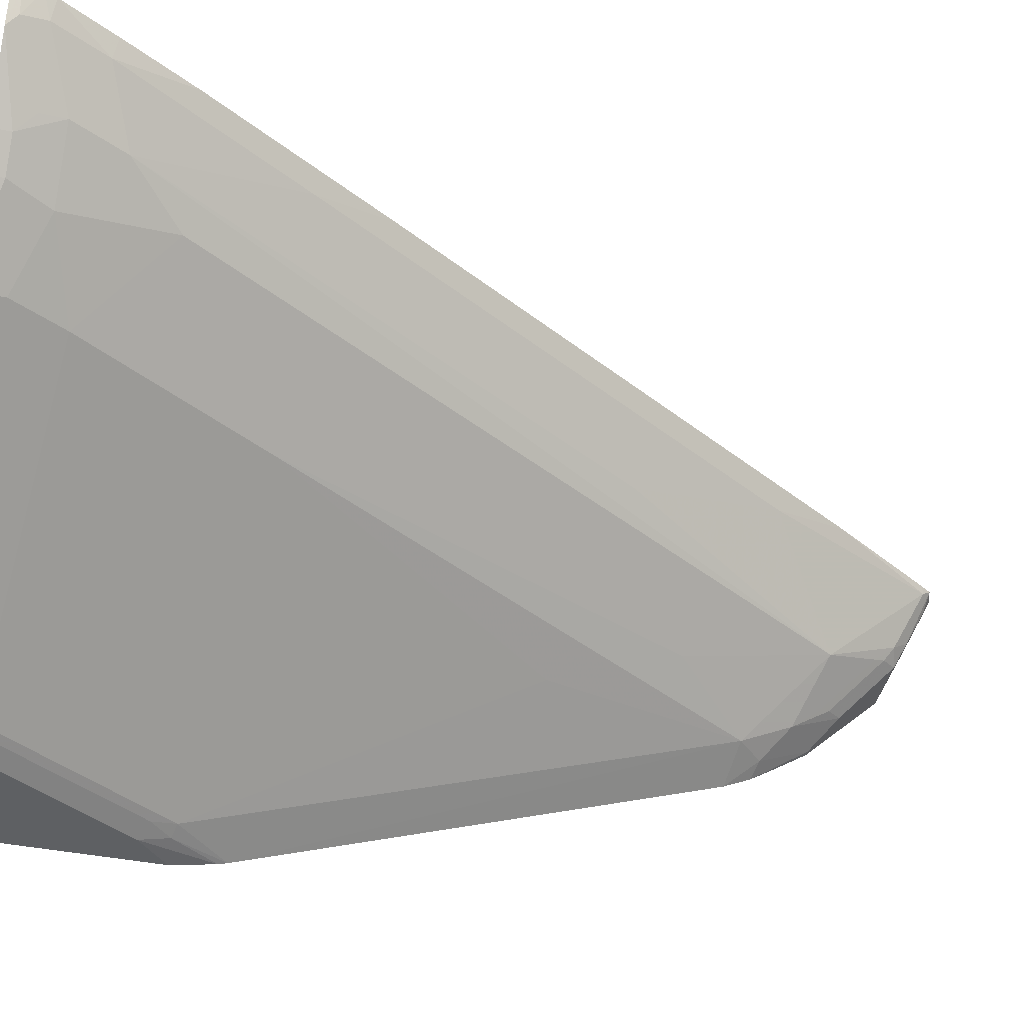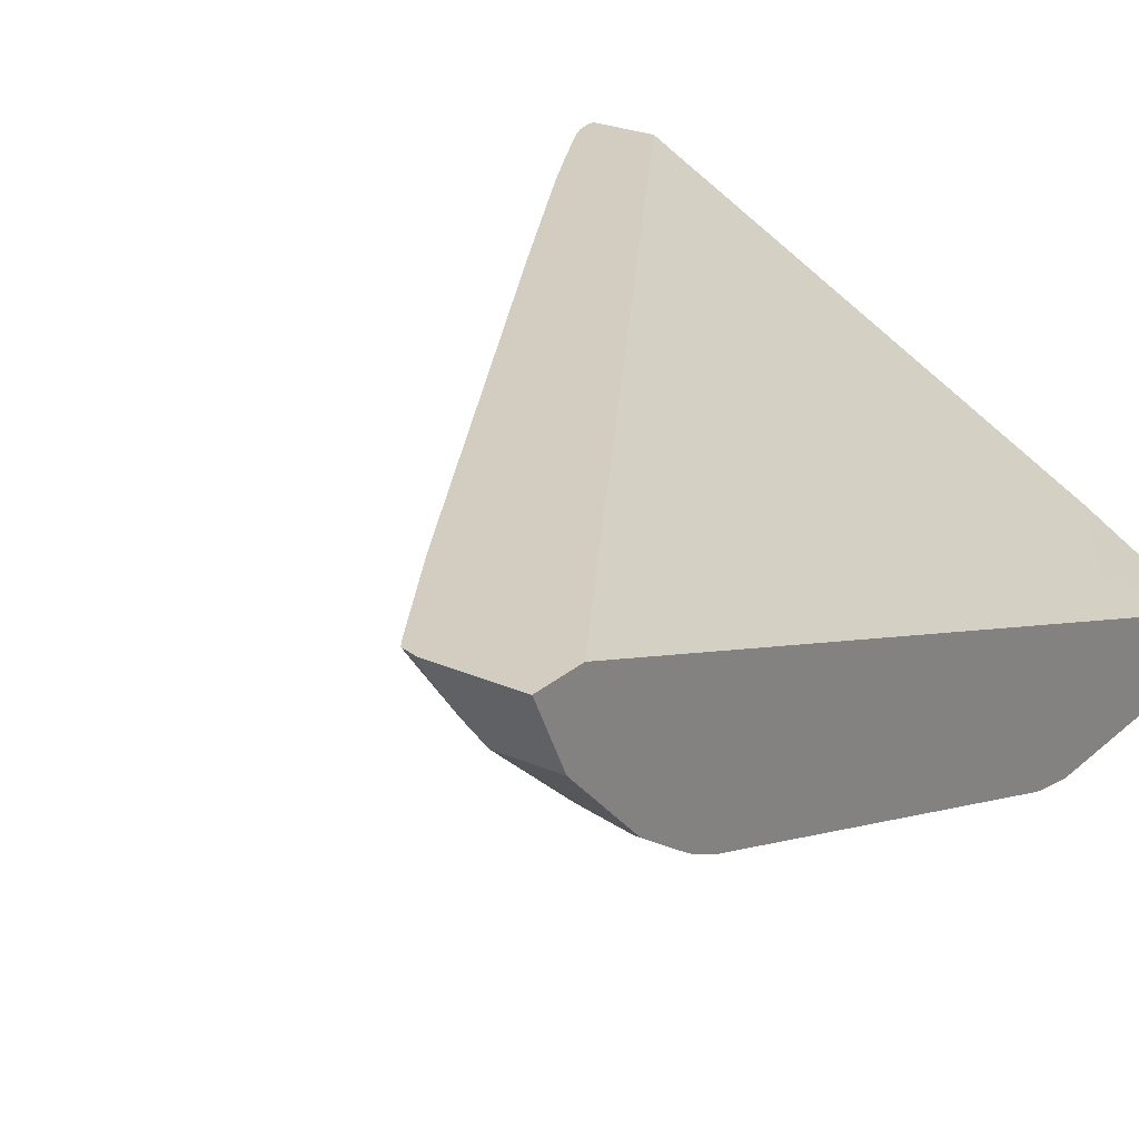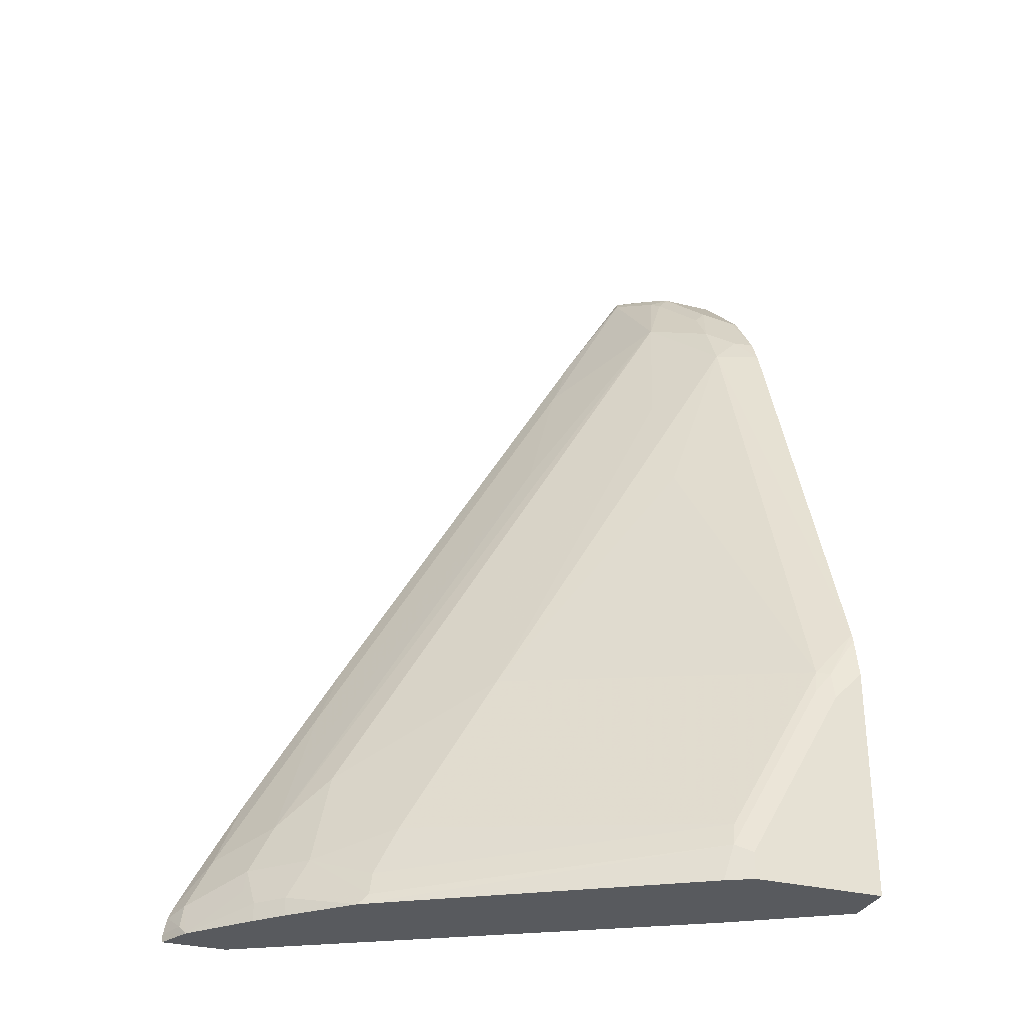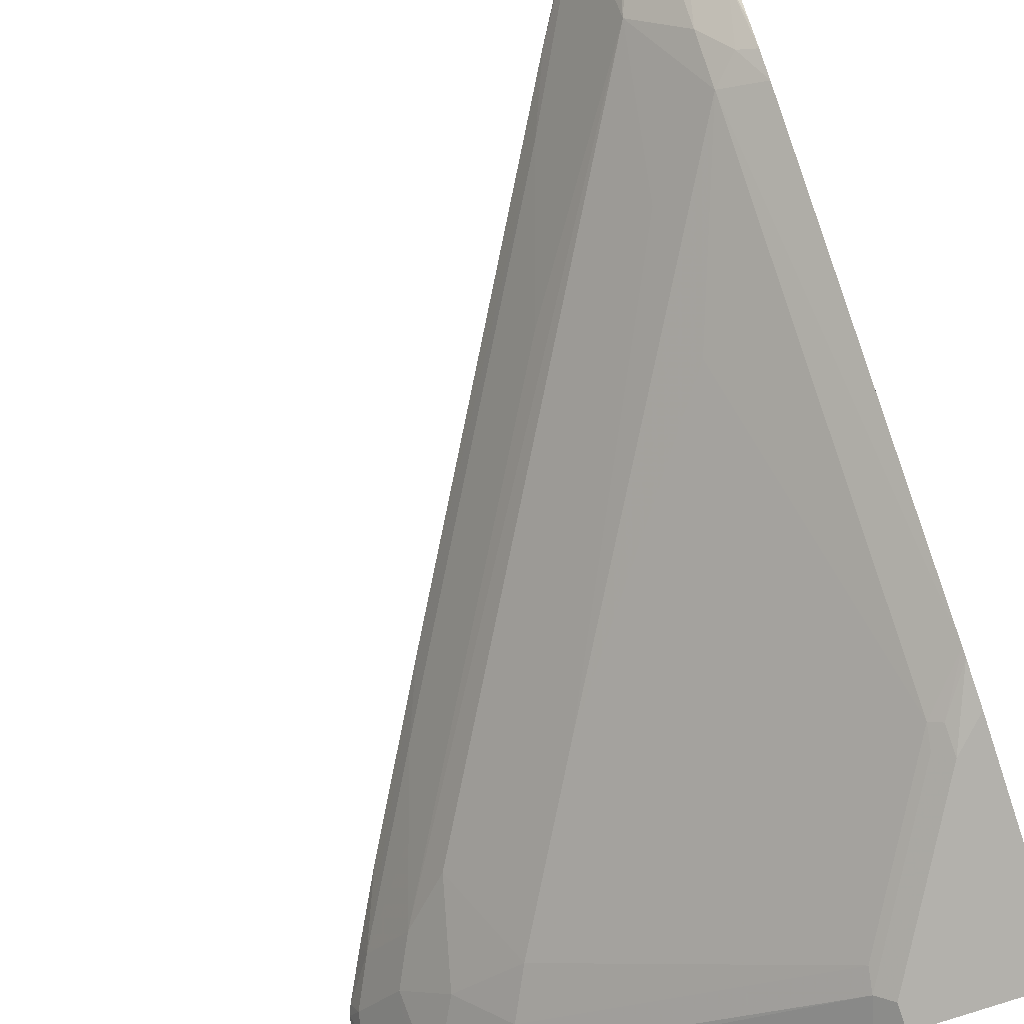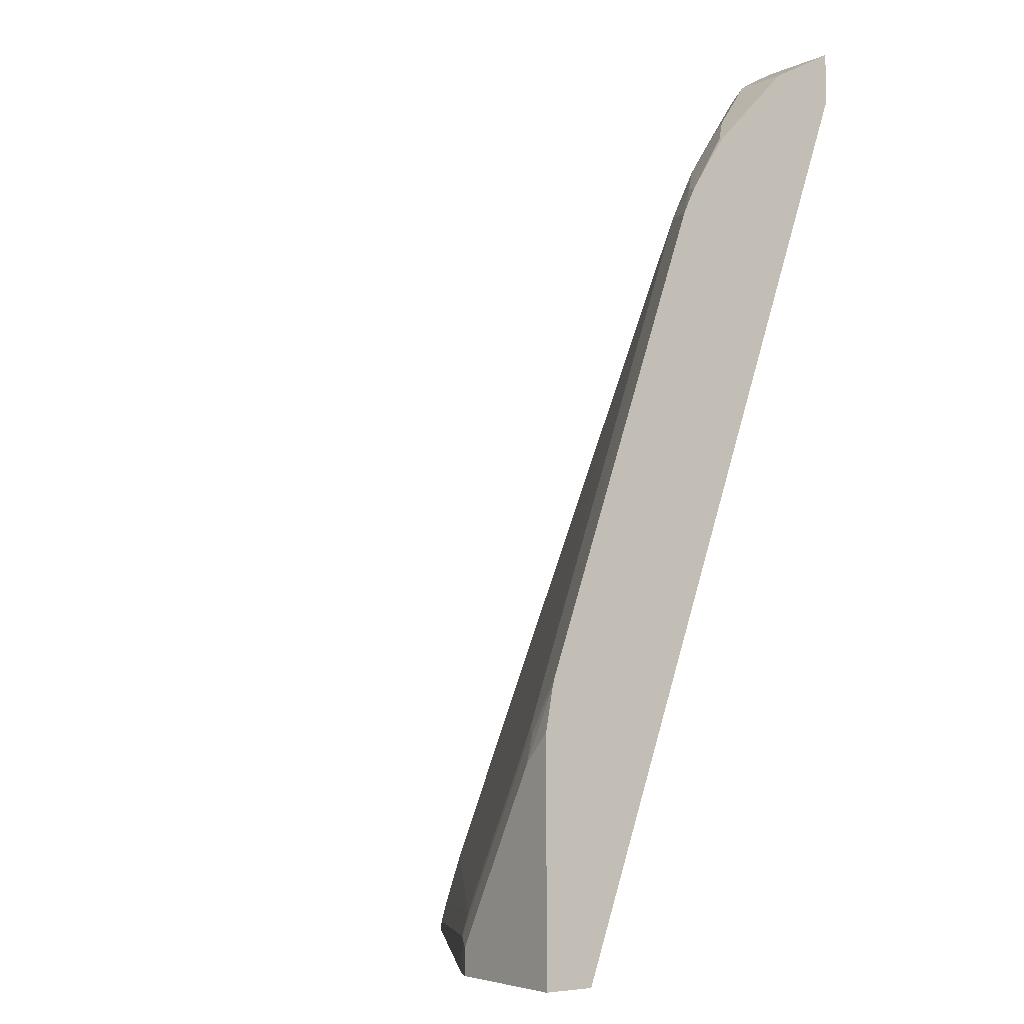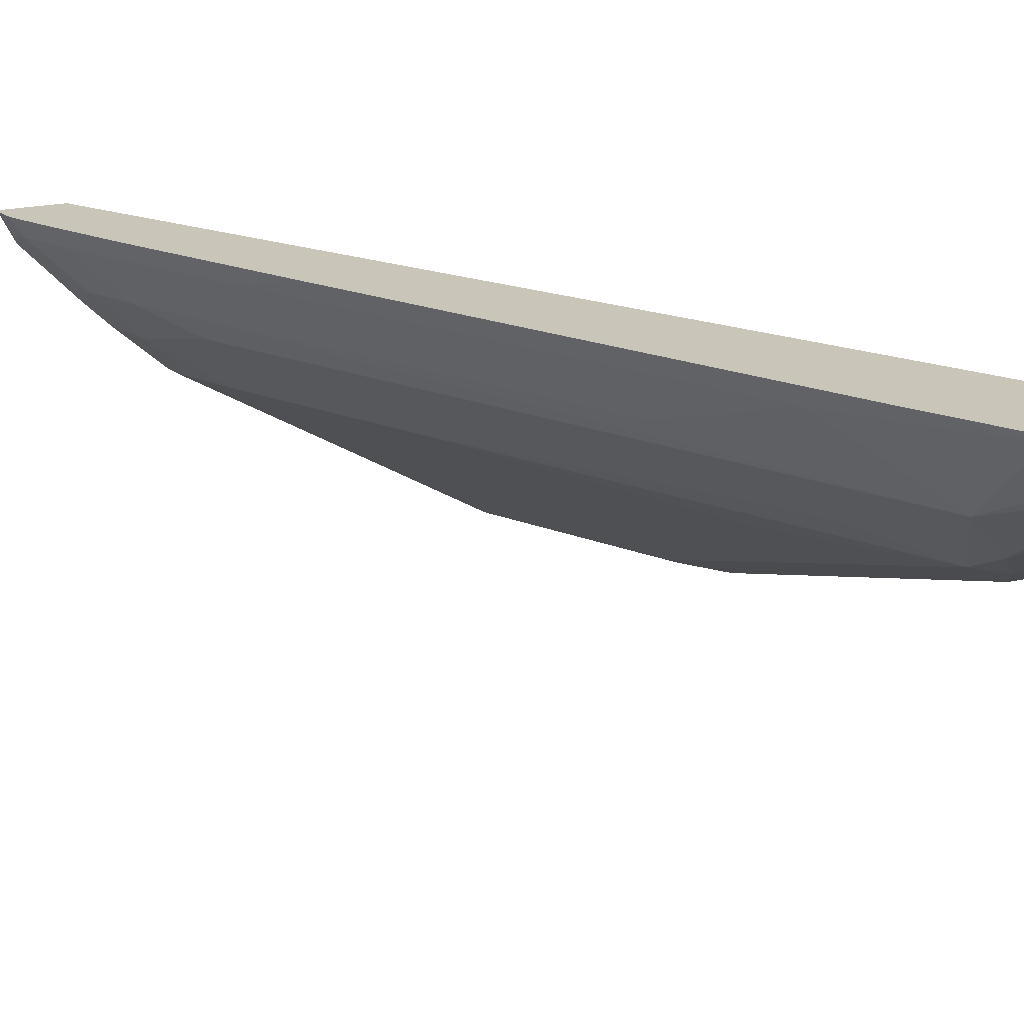
<metadata>
{"format":"obj","ext":"obj","renderer":"f3d","projection":"perspective","resolution":1024,"background":"white","views":[{"elev":-42.7,"azim":-103.0,"up":"+Y"},{"elev":24.8,"azim":35.7,"up":"+Y"},{"elev":-31.0,"azim":-19.9,"up":"+Z"},{"elev":-79.1,"azim":18.3,"up":"+Y"},{"elev":-4.7,"azim":54.6,"up":"+Z"},{"elev":20.6,"azim":-23.8,"up":"+Y"}]}
</metadata>
<code>
v -0.3387 -0.3566 0.6974
v -0.3998 -0.3566 0.6974
v -0.3387 -0.4061 0.6725
v -0.3387 -0.3566 0.6593
v -0.4115 -0.3566 0.694
v -0.3998 -0.3681 0.6916
v -0.3807 -0.4061 0.6725
v -0.3387 -0.4252 0.6535
v -0.3387 -0.5901 -0.0009491
v -0.368 -0.5393 0.08888
v -0.4237 -0.539 -0.0009491
v -0.7529 -0.3566 -0.0009491
v -0.4141 -0.3617 0.6877
v -0.395 -0.3998 0.6686
v -0.3903 -0.3902 0.6805
v -0.4166 -0.3566 0.6864
v -0.3617 -0.4252 0.6535
v -0.3903 -0.4093 0.6615
v -0.3617 -0.4442 0.6345
v -0.3427 -0.4632 0.6155
v -0.3387 -0.4632 0.6155
v -0.3387 -0.6282 -0.0009491
v -0.8021 -0.3566 -0.0009491
v -0.4093 -0.4283 0.6139
v -0.462 -0.3566 0.6116
v -0.4855 -0.3712 0.5567
v -0.3934 -0.4125 0.6535
v -0.3712 -0.4474 0.6234
v -0.3712 -0.4664 0.5948
v -0.3522 -0.4854 0.5758
v -0.3387 -0.4922 0.5725
v -0.3387 -0.481 0.5895
v -0.4378 -0.6282 -0.0009491
v -0.3387 -0.6282 0.1753
v -0.8021 -0.3566 0.005135
v -0.7895 -0.3817 -0.0009491
v -0.5616 -0.4474 0.3093
v -0.4284 -0.4664 0.4997
v -0.3712 -0.4854 0.5567
v -0.3744 -0.4505 0.6155
v -0.5235 -0.4093 0.4426
v -0.7329 -0.4093 0.08095
v -0.6948 -0.4283 0.119
v -0.6714 -0.3566 0.2501
v -0.6948 -0.3712 0.1952
v -0.3387 -0.5016 0.5526
v -0.4579 -0.6181 -0.0009491
v -0.4378 -0.6282 0.01908
v -0.3387 -0.6224 0.2069
v -0.3427 -0.6282 0.1714
v -0.7931 -0.3744 0.006366
v -0.7992 -0.3566 0.01792
v -0.7487 -0.4252 -0.0009491
v -0.7487 -0.4252 0.01272
v -0.7551 -0.4125 0.02544
v -0.79 -0.3712 0.0238
v -0.5806 -0.4854 0.1952
v -0.4284 -0.5044 0.4045
v -0.3712 -0.6186 0.1761
v -0.3387 -0.6206 0.2134
v -0.7139 -0.3902 0.138
v -0.771 -0.3712 0.06188
v -0.7519 -0.4093 0.04287
v -0.7139 -0.4283 0.08095
v -0.7139 -0.4474 0.04287
v -0.6567 -0.4854 0.06188
v -0.7475 -0.3566 0.1168
v -0.6863 -0.4849 -0.0009491
v -0.4505 -0.6218 0.02544
v -0.3617 -0.6282 0.1523
v -0.3617 -0.6234 0.1737
v -0.796 -0.3566 0.02592
v -0.7297 -0.4442 -0.0009491
v -0.7297 -0.4442 0.01272
v -0.4474 -0.6186 0.04287
v -0.3744 -0.6218 0.1587
v -0.7757 -0.3566 0.06461
v -0.6789 -0.4886 0.006366
v -0.6758 -0.4854 0.0238
f 38 57 39
f 41 45 61
f 39 58 59
f 39 60 46
f 37 57 38
f 39 57 58
f 42 63 64
f 42 62 63
f 42 64 43
f 42 61 62
f 43 64 65
f 37 43 57
f 43 65 66
f 43 66 57
f 41 61 42
f 36 56 51
f 28 40 29
f 36 54 55
f 24 26 41
f 44 67 62
f 24 41 42
f 24 42 43
f 24 43 37
f 25 44 26
f 26 44 45
f 36 55 56
f 26 45 41
f 30 39 46
f 30 46 31
f 33 48 47
f 34 49 50
f 35 51 52
f 35 36 51
f 36 53 54
f 29 39 30
f 44 62 45
f 59 71 60
f 47 48 69
f 59 69 76
f 59 76 71
f 62 77 72
f 62 67 77
f 63 65 64
f 65 74 78
f 65 78 79
f 59 75 69
f 65 79 66
f 68 69 78
f 68 78 74
f 68 74 73
f 69 75 79
f 69 79 78
f 70 71 76
f 24 40 27
f 66 79 75
f 45 62 61
f 57 59 58
f 57 66 75
f 47 69 68
f 48 70 76
f 48 76 69
f 49 60 71
f 49 71 70
f 49 70 50
f 51 56 52
f 57 75 59
f 52 56 72
f 53 74 54
f 54 74 65
f 54 65 63
f 54 63 55
f 55 63 56
f 56 63 62
f 56 62 72
f 53 73 74
f 24 29 40
f 39 59 60
f 24 38 39
f 1 77 67
f 1 67 44
f 1 44 25
f 1 25 16
f 1 16 5
f 2 5 6
f 2 6 7
f 3 7 17
f 3 17 8
f 4 9 10
f 4 10 11
f 4 11 12
f 5 13 14
f 5 14 15
f 5 15 6
f 1 72 77
f 1 52 72
f 1 35 52
f 1 23 35
f 24 39 29
f 1 2 7
f 1 7 3
f 1 3 8
f 1 8 21
f 1 21 32
f 1 32 31
f 5 16 13
f 1 31 46
f 1 60 49
f 1 49 34
f 1 34 22
f 1 22 9
f 1 9 4
f 1 4 12
f 1 12 23
f 1 46 60
f 6 15 7
f 1 5 2
f 7 14 18
f 14 27 18
f 14 24 27
f 18 27 40
f 18 40 28
f 19 28 29
f 19 29 30
f 19 30 20
f 13 26 24
f 20 30 31
f 7 15 14
f 22 34 50
f 22 50 70
f 22 70 48
f 22 48 33
f 23 36 35
f 24 37 38
f 20 31 32
f 13 25 26
f 20 32 21
f 13 24 14
f 13 16 25
f 7 28 19
f 7 19 20
f 7 18 28
f 8 17 20
f 8 20 21
f 9 22 33
f 9 33 47
f 7 20 17
f 9 68 73
f 9 73 53
f 9 53 36
f 9 36 23
f 9 23 12
f 9 12 11
f 9 47 68
f 9 11 10

</code>
